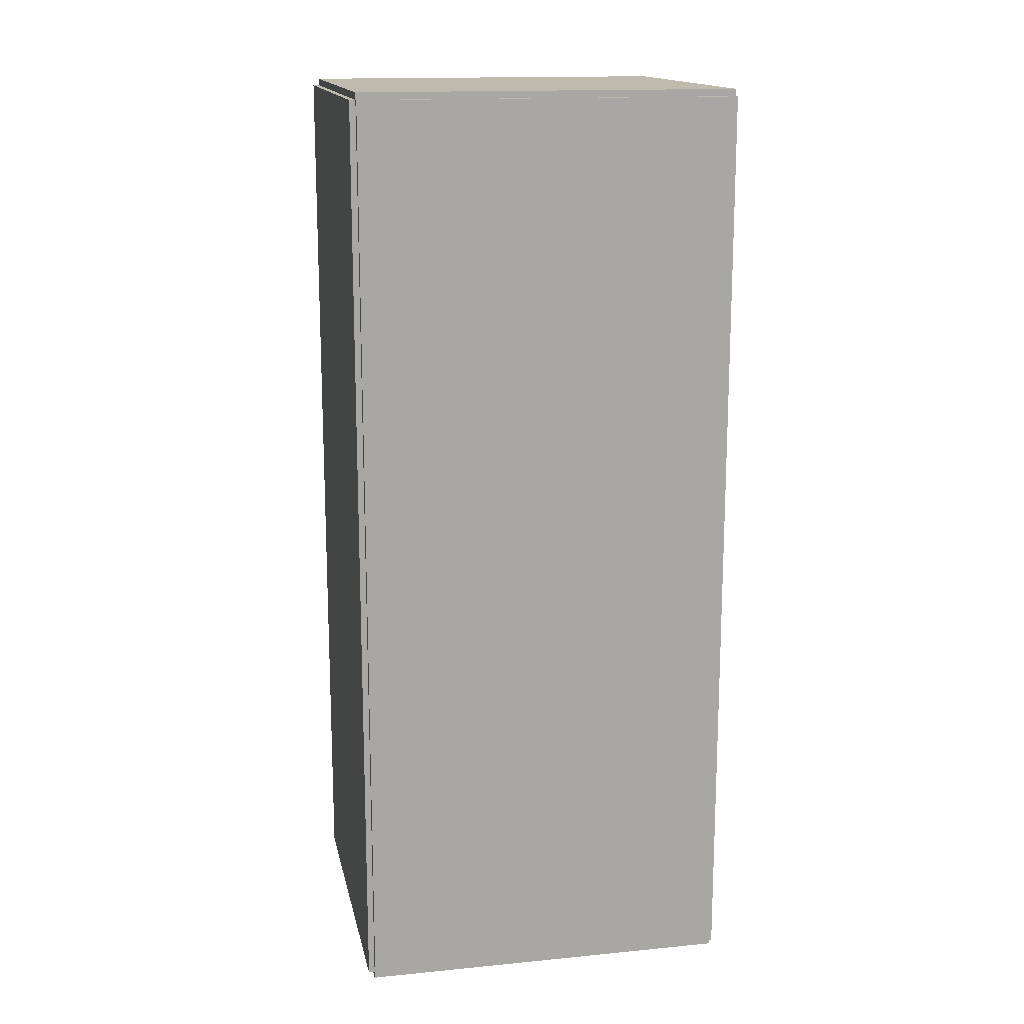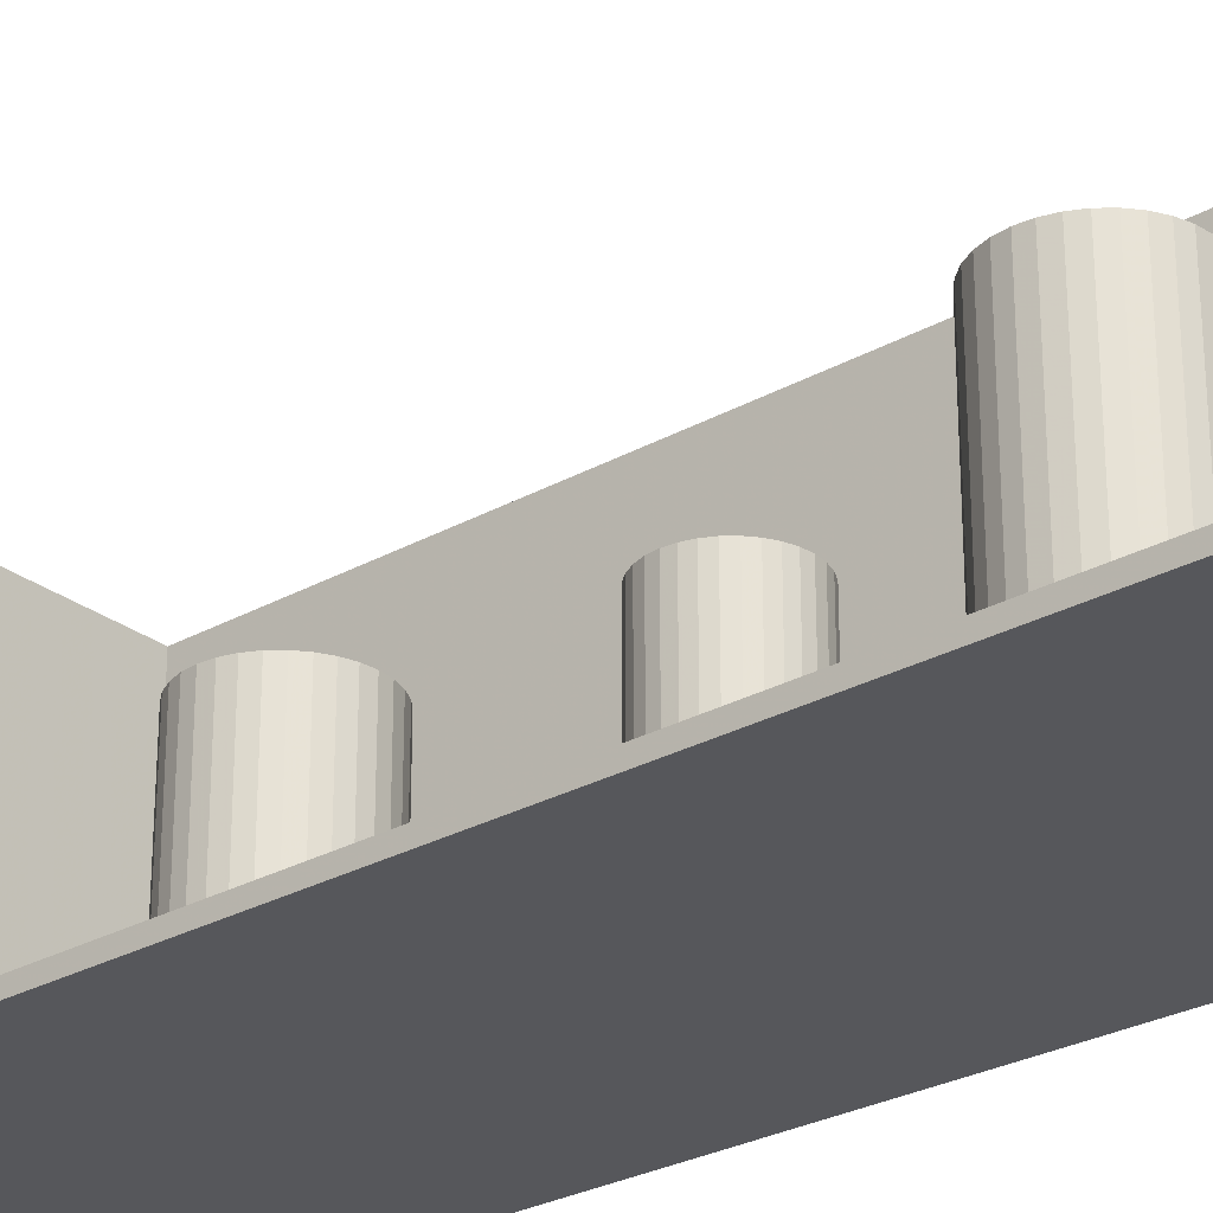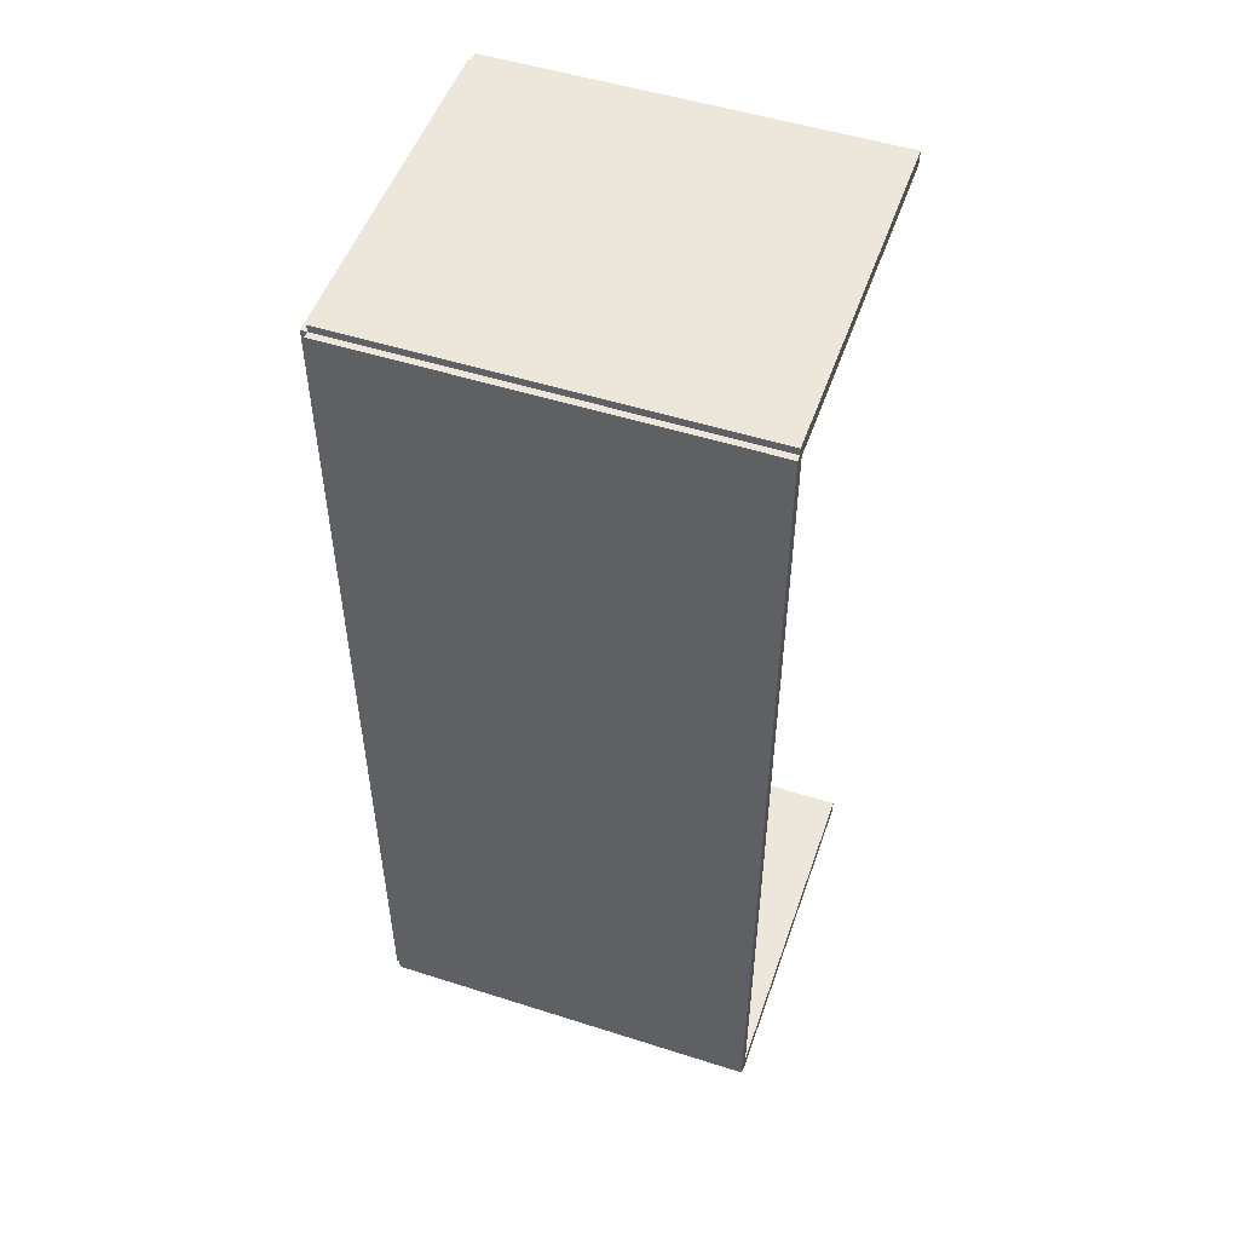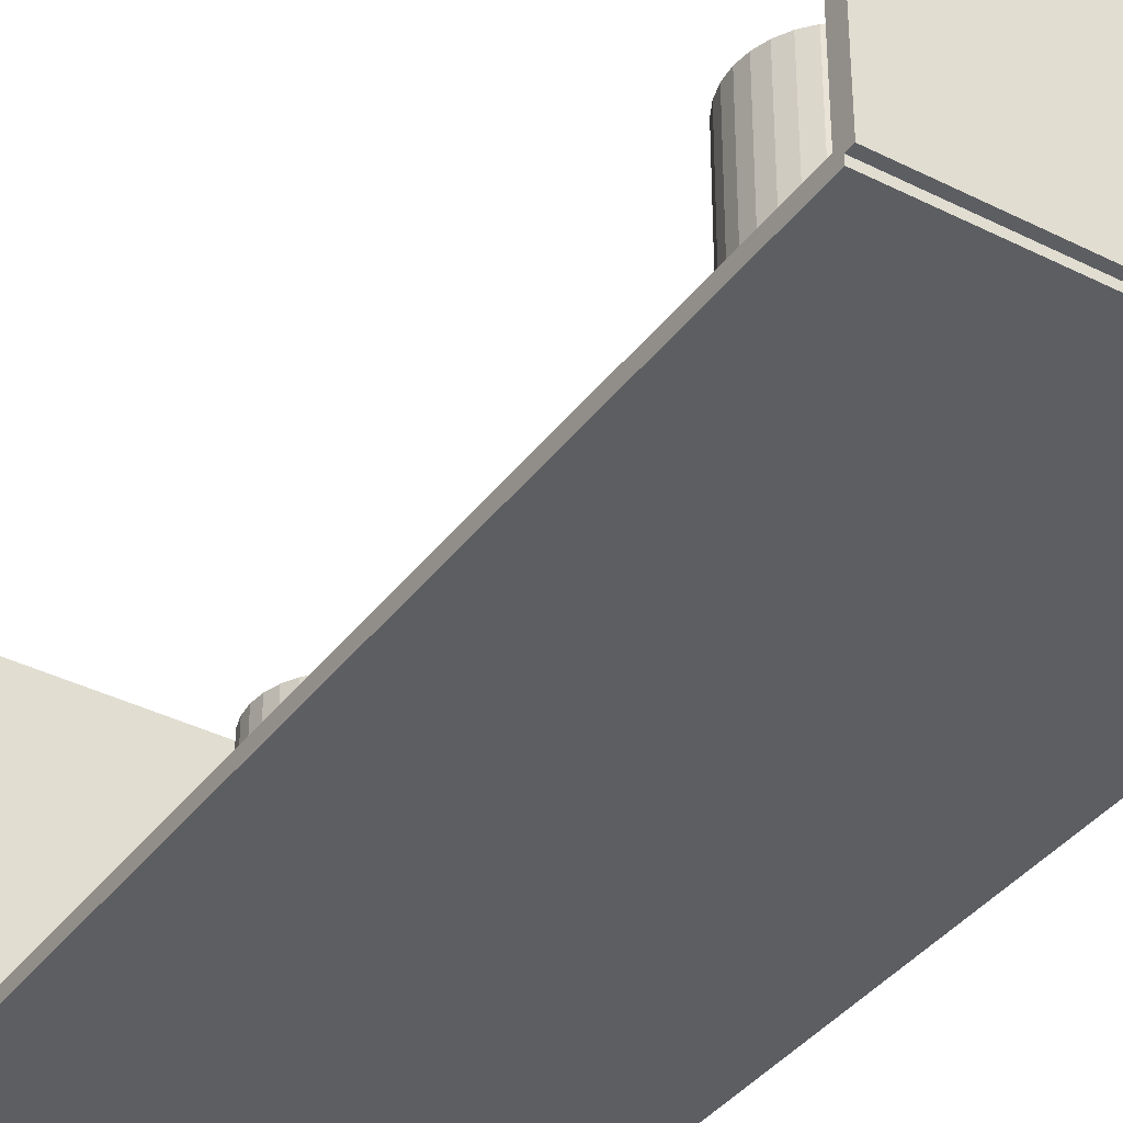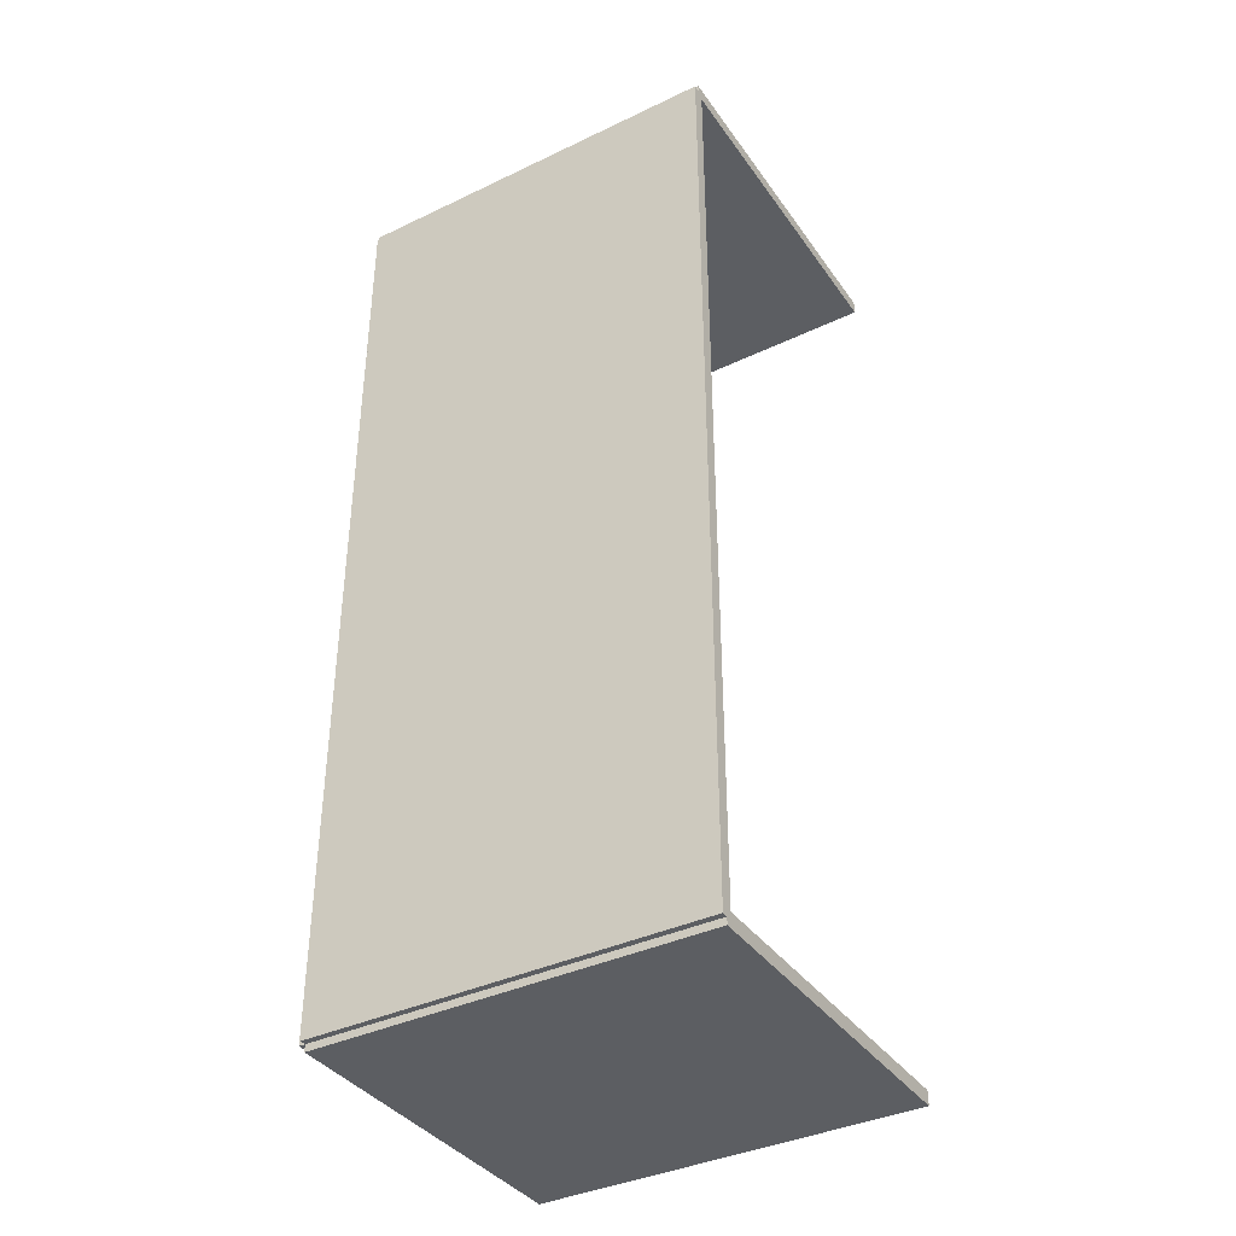
<metadata>
{"format":"obj","ext":"obj","renderer":"f3d","projection":"perspective","resolution":1024,"background":"white","views":[{"elev":15.4,"azim":-101.6,"up":"+Y"},{"elev":-27.4,"azim":130.7,"up":"+Z"},{"elev":51.4,"azim":-70.9,"up":"+Y"},{"elev":-38.0,"azim":147.3,"up":"+Z"},{"elev":-38.1,"azim":-58.8,"up":"+Y"}]}
</metadata>
<code>
v -0.08412 -0.2286 -0.003012
v -0.08412 -0.2286 0.003012
v -0.08412 0.2286 -0.003012
v -0.08412 0.2286 0.003012
v 0.08412 -0.2286 -0.003012
v 0.08412 -0.2286 0.003012
v 0.08412 0.2286 -0.003012
v 0.08412 0.2286 0.003012
v -0.08111 -0.2286 0
v -0.08714 -0.2286 0
v -0.08111 0.2286 0
v -0.08714 0.2286 0
v -0.08111 -0.2286 0.1875
v -0.08714 -0.2286 0.1875
v -0.08111 0.2286 0.1875
v -0.08714 0.2286 0.1875
v -0.08412 0.2252 0.1875
v -0.08412 0.2321 0.1875
v -0.08412 0.2252 0
v -0.08412 0.2321 0
v 0.08412 0.2252 0.1875
v 0.08412 0.2321 0.1875
v 0.08412 0.2252 0
v 0.08412 0.2321 0
v -0.08412 -0.2252 0
v -0.08412 -0.2321 0
v -0.08412 -0.2252 0.1875
v -0.08412 -0.2321 0.1875
v 0.08412 -0.2252 0
v 0.08412 -0.2321 0
v 0.08412 -0.2252 0.1875
v 0.08412 -0.2321 0.1875
v -0.0008465 -0.09833 0.006025
v 0.02874 -0.09833 0.006025
v 0.02874 -0.09833 0.09873
v -0.0008465 -0.09833 0.09873
v 0.02817 -0.09256 0.006025
v 0.02817 -0.09256 0.09873
v 0.02649 -0.08701 0.006025
v 0.02649 -0.08701 0.09873
v 0.02375 -0.0819 0.006025
v 0.02375 -0.0819 0.09873
v 0.02007 -0.07741 0.006025
v 0.02007 -0.07741 0.09873
v 0.01559 -0.07374 0.006025
v 0.01559 -0.07374 0.09873
v 0.01048 -0.071 0.006025
v 0.01048 -0.071 0.09873
v 0.004925 -0.06932 0.006025
v 0.004925 -0.06932 0.09873
v -0.0008465 -0.06875 0.006025
v -0.0008465 -0.06875 0.09873
v -0.006618 -0.06932 0.006025
v -0.006618 -0.06932 0.09873
v -0.01217 -0.071 0.006025
v -0.01217 -0.071 0.09873
v -0.01728 -0.07374 0.006025
v -0.01728 -0.07374 0.09873
v -0.02177 -0.07741 0.006025
v -0.02177 -0.07741 0.09873
v -0.02545 -0.0819 0.006025
v -0.02545 -0.0819 0.09873
v -0.02818 -0.08701 0.006025
v -0.02818 -0.08701 0.09873
v -0.02986 -0.09256 0.006025
v -0.02986 -0.09256 0.09873
v -0.03043 -0.09833 0.006025
v -0.03043 -0.09833 0.09873
v -0.02986 -0.1041 0.006025
v -0.02986 -0.1041 0.09873
v -0.02818 -0.1097 0.006025
v -0.02818 -0.1097 0.09873
v -0.02545 -0.1148 0.006025
v -0.02545 -0.1148 0.09873
v -0.02177 -0.1193 0.006025
v -0.02177 -0.1193 0.09873
v -0.01728 -0.1229 0.006025
v -0.01728 -0.1229 0.09873
v -0.01217 -0.1257 0.006025
v -0.01217 -0.1257 0.09873
v -0.006618 -0.1274 0.006025
v -0.006618 -0.1274 0.09873
v -0.0008465 -0.1279 0.006025
v -0.0008465 -0.1279 0.09873
v 0.004925 -0.1274 0.006025
v 0.004925 -0.1274 0.09873
v 0.01048 -0.1257 0.006025
v 0.01048 -0.1257 0.09873
v 0.01559 -0.1229 0.006025
v 0.01559 -0.1229 0.09873
v 0.02007 -0.1193 0.006025
v 0.02007 -0.1193 0.09873
v 0.02375 -0.1148 0.006025
v 0.02375 -0.1148 0.09873
v 0.02649 -0.1097 0.006025
v 0.02649 -0.1097 0.09873
v 0.02817 -0.1041 0.006025
v 0.02817 -0.1041 0.09873
v -0.03132 0.01101 0.006025
v -0.006813 0.01101 0.006025
v -0.006813 0.01101 0.1052
v -0.03132 0.01101 0.1052
v -0.007284 0.0158 0.006025
v -0.007284 0.0158 0.1052
v -0.008679 0.02039 0.006025
v -0.008679 0.02039 0.1052
v -0.01094 0.02463 0.006025
v -0.01094 0.02463 0.1052
v -0.01399 0.02834 0.006025
v -0.01399 0.02834 0.1052
v -0.01771 0.03139 0.006025
v -0.01771 0.03139 0.1052
v -0.02194 0.03366 0.006025
v -0.02194 0.03366 0.1052
v -0.02654 0.03505 0.006025
v -0.02654 0.03505 0.1052
v -0.03132 0.03552 0.006025
v -0.03132 0.03552 0.1052
v -0.0361 0.03505 0.006025
v -0.0361 0.03505 0.1052
v -0.0407 0.03366 0.006025
v -0.0407 0.03366 0.1052
v -0.04494 0.03139 0.006025
v -0.04494 0.03139 0.1052
v -0.04865 0.02834 0.006025
v -0.04865 0.02834 0.1052
v -0.0517 0.02463 0.006025
v -0.0517 0.02463 0.1052
v -0.05397 0.02039 0.006025
v -0.05397 0.02039 0.1052
v -0.05536 0.0158 0.006025
v -0.05536 0.0158 0.1052
v -0.05583 0.01101 0.006025
v -0.05583 0.01101 0.1052
v -0.05536 0.006232 0.006025
v -0.05536 0.006232 0.1052
v -0.05397 0.001634 0.006025
v -0.05397 0.001634 0.1052
v -0.0517 -0.002603 0.006025
v -0.0517 -0.002603 0.1052
v -0.04865 -0.006317 0.006025
v -0.04865 -0.006317 0.1052
v -0.04494 -0.009365 0.006025
v -0.04494 -0.009365 0.1052
v -0.0407 -0.01163 0.006025
v -0.0407 -0.01163 0.1052
v -0.0361 -0.01302 0.006025
v -0.0361 -0.01302 0.1052
v -0.03132 -0.0135 0.006025
v -0.03132 -0.0135 0.1052
v -0.02654 -0.01302 0.006025
v -0.02654 -0.01302 0.1052
v -0.02194 -0.01163 0.006025
v -0.02194 -0.01163 0.1052
v -0.01771 -0.009365 0.006025
v -0.01771 -0.009365 0.1052
v -0.01399 -0.006317 0.006025
v -0.01399 -0.006317 0.1052
v -0.01094 -0.002603 0.006025
v -0.01094 -0.002603 0.1052
v -0.008679 0.001634 0.006025
v -0.008679 0.001634 0.1052
v -0.007284 0.006232 0.006025
v -0.007284 0.006232 0.1052
v 0.02344 0.1505 0.006025
v 0.05185 0.1505 0.006025
v 0.05185 0.1505 0.1044
v 0.02344 0.1505 0.1044
v 0.05131 0.156 0.006025
v 0.05131 0.156 0.1044
v 0.04969 0.1614 0.006025
v 0.04969 0.1614 0.1044
v 0.04706 0.1663 0.006025
v 0.04706 0.1663 0.1044
v 0.04353 0.1706 0.006025
v 0.04353 0.1706 0.1044
v 0.03923 0.1741 0.006025
v 0.03923 0.1741 0.1044
v 0.03431 0.1767 0.006025
v 0.03431 0.1767 0.1044
v 0.02899 0.1784 0.006025
v 0.02899 0.1784 0.1044
v 0.02344 0.1789 0.006025
v 0.02344 0.1789 0.1044
v 0.0179 0.1784 0.006025
v 0.0179 0.1784 0.1044
v 0.01257 0.1767 0.006025
v 0.01257 0.1767 0.1044
v 0.007661 0.1741 0.006025
v 0.007661 0.1741 0.1044
v 0.003356 0.1706 0.006025
v 0.003356 0.1706 0.1044
v -0.0001769 0.1663 0.006025
v -0.0001769 0.1663 0.1044
v -0.002802 0.1614 0.006025
v -0.002802 0.1614 0.1044
v -0.004419 0.156 0.006025
v -0.004419 0.156 0.1044
v -0.004964 0.1505 0.006025
v -0.004964 0.1505 0.1044
v -0.004419 0.145 0.006025
v -0.004419 0.145 0.1044
v -0.002802 0.1396 0.006025
v -0.002802 0.1396 0.1044
v -0.0001769 0.1347 0.006025
v -0.0001769 0.1347 0.1044
v 0.003356 0.1304 0.006025
v 0.003356 0.1304 0.1044
v 0.007661 0.1269 0.006025
v 0.007661 0.1269 0.1044
v 0.01257 0.1243 0.006025
v 0.01257 0.1243 0.1044
v 0.0179 0.1226 0.006025
v 0.0179 0.1226 0.1044
v 0.02344 0.1221 0.006025
v 0.02344 0.1221 0.1044
v 0.02899 0.1226 0.006025
v 0.02899 0.1226 0.1044
v 0.03431 0.1243 0.006025
v 0.03431 0.1243 0.1044
v 0.03923 0.1269 0.006025
v 0.03923 0.1269 0.1044
v 0.04353 0.1304 0.006025
v 0.04353 0.1304 0.1044
v 0.04706 0.1347 0.006025
v 0.04706 0.1347 0.1044
v 0.04969 0.1396 0.006025
v 0.04969 0.1396 0.1044
v 0.05131 0.145 0.006025
v 0.05131 0.145 0.1044
f 2 4 1
f 5 2 1
f 1 4 3
f 3 5 1
f 2 8 4
f 6 2 5
f 6 8 2
f 4 8 3
f 7 5 3
f 3 8 7
f 7 6 5
f 8 6 7
f 10 12 9
f 13 10 9
f 9 12 11
f 11 13 9
f 10 16 12
f 14 10 13
f 14 16 10
f 12 16 11
f 15 13 11
f 11 16 15
f 15 14 13
f 16 14 15
f 18 20 17
f 21 18 17
f 17 20 19
f 19 21 17
f 18 24 20
f 22 18 21
f 22 24 18
f 20 24 19
f 23 21 19
f 19 24 23
f 23 22 21
f 24 22 23
f 26 28 25
f 29 26 25
f 25 28 27
f 27 29 25
f 26 32 28
f 30 26 29
f 30 32 26
f 28 32 27
f 31 29 27
f 27 32 31
f 31 30 29
f 32 30 31
f 34 33 37
f 34 37 35
f 35 37 38
f 35 38 36
f 37 33 39
f 37 39 38
f 38 39 40
f 38 40 36
f 39 33 41
f 39 41 40
f 40 41 42
f 40 42 36
f 41 33 43
f 41 43 42
f 42 43 44
f 42 44 36
f 43 33 45
f 43 45 44
f 44 45 46
f 44 46 36
f 45 33 47
f 45 47 46
f 46 47 48
f 46 48 36
f 47 33 49
f 47 49 48
f 48 49 50
f 48 50 36
f 49 33 51
f 49 51 50
f 50 51 52
f 50 52 36
f 51 33 53
f 51 53 52
f 52 53 54
f 52 54 36
f 53 33 55
f 53 55 54
f 54 55 56
f 54 56 36
f 55 33 57
f 55 57 56
f 56 57 58
f 56 58 36
f 57 33 59
f 57 59 58
f 58 59 60
f 58 60 36
f 59 33 61
f 59 61 60
f 60 61 62
f 60 62 36
f 61 33 63
f 61 63 62
f 62 63 64
f 62 64 36
f 63 33 65
f 63 65 64
f 64 65 66
f 64 66 36
f 65 33 67
f 65 67 66
f 66 67 68
f 66 68 36
f 67 33 69
f 67 69 68
f 68 69 70
f 68 70 36
f 69 33 71
f 69 71 70
f 70 71 72
f 70 72 36
f 71 33 73
f 71 73 72
f 72 73 74
f 72 74 36
f 73 33 75
f 73 75 74
f 74 75 76
f 74 76 36
f 75 33 77
f 75 77 76
f 76 77 78
f 76 78 36
f 77 33 79
f 77 79 78
f 78 79 80
f 78 80 36
f 79 33 81
f 79 81 80
f 80 81 82
f 80 82 36
f 81 33 83
f 81 83 82
f 82 83 84
f 82 84 36
f 83 33 85
f 83 85 84
f 84 85 86
f 84 86 36
f 85 33 87
f 85 87 86
f 86 87 88
f 86 88 36
f 87 33 89
f 87 89 88
f 88 89 90
f 88 90 36
f 89 33 91
f 89 91 90
f 90 91 92
f 90 92 36
f 91 33 93
f 91 93 92
f 92 93 94
f 92 94 36
f 93 33 95
f 93 95 94
f 94 95 96
f 94 96 36
f 95 33 97
f 95 97 96
f 96 97 98
f 96 98 36
f 97 33 34
f 97 34 98
f 98 34 35
f 98 35 36
f 100 99 103
f 100 103 101
f 101 103 104
f 101 104 102
f 103 99 105
f 103 105 104
f 104 105 106
f 104 106 102
f 105 99 107
f 105 107 106
f 106 107 108
f 106 108 102
f 107 99 109
f 107 109 108
f 108 109 110
f 108 110 102
f 109 99 111
f 109 111 110
f 110 111 112
f 110 112 102
f 111 99 113
f 111 113 112
f 112 113 114
f 112 114 102
f 113 99 115
f 113 115 114
f 114 115 116
f 114 116 102
f 115 99 117
f 115 117 116
f 116 117 118
f 116 118 102
f 117 99 119
f 117 119 118
f 118 119 120
f 118 120 102
f 119 99 121
f 119 121 120
f 120 121 122
f 120 122 102
f 121 99 123
f 121 123 122
f 122 123 124
f 122 124 102
f 123 99 125
f 123 125 124
f 124 125 126
f 124 126 102
f 125 99 127
f 125 127 126
f 126 127 128
f 126 128 102
f 127 99 129
f 127 129 128
f 128 129 130
f 128 130 102
f 129 99 131
f 129 131 130
f 130 131 132
f 130 132 102
f 131 99 133
f 131 133 132
f 132 133 134
f 132 134 102
f 133 99 135
f 133 135 134
f 134 135 136
f 134 136 102
f 135 99 137
f 135 137 136
f 136 137 138
f 136 138 102
f 137 99 139
f 137 139 138
f 138 139 140
f 138 140 102
f 139 99 141
f 139 141 140
f 140 141 142
f 140 142 102
f 141 99 143
f 141 143 142
f 142 143 144
f 142 144 102
f 143 99 145
f 143 145 144
f 144 145 146
f 144 146 102
f 145 99 147
f 145 147 146
f 146 147 148
f 146 148 102
f 147 99 149
f 147 149 148
f 148 149 150
f 148 150 102
f 149 99 151
f 149 151 150
f 150 151 152
f 150 152 102
f 151 99 153
f 151 153 152
f 152 153 154
f 152 154 102
f 153 99 155
f 153 155 154
f 154 155 156
f 154 156 102
f 155 99 157
f 155 157 156
f 156 157 158
f 156 158 102
f 157 99 159
f 157 159 158
f 158 159 160
f 158 160 102
f 159 99 161
f 159 161 160
f 160 161 162
f 160 162 102
f 161 99 163
f 161 163 162
f 162 163 164
f 162 164 102
f 163 99 100
f 163 100 164
f 164 100 101
f 164 101 102
f 166 165 169
f 166 169 167
f 167 169 170
f 167 170 168
f 169 165 171
f 169 171 170
f 170 171 172
f 170 172 168
f 171 165 173
f 171 173 172
f 172 173 174
f 172 174 168
f 173 165 175
f 173 175 174
f 174 175 176
f 174 176 168
f 175 165 177
f 175 177 176
f 176 177 178
f 176 178 168
f 177 165 179
f 177 179 178
f 178 179 180
f 178 180 168
f 179 165 181
f 179 181 180
f 180 181 182
f 180 182 168
f 181 165 183
f 181 183 182
f 182 183 184
f 182 184 168
f 183 165 185
f 183 185 184
f 184 185 186
f 184 186 168
f 185 165 187
f 185 187 186
f 186 187 188
f 186 188 168
f 187 165 189
f 187 189 188
f 188 189 190
f 188 190 168
f 189 165 191
f 189 191 190
f 190 191 192
f 190 192 168
f 191 165 193
f 191 193 192
f 192 193 194
f 192 194 168
f 193 165 195
f 193 195 194
f 194 195 196
f 194 196 168
f 195 165 197
f 195 197 196
f 196 197 198
f 196 198 168
f 197 165 199
f 197 199 198
f 198 199 200
f 198 200 168
f 199 165 201
f 199 201 200
f 200 201 202
f 200 202 168
f 201 165 203
f 201 203 202
f 202 203 204
f 202 204 168
f 203 165 205
f 203 205 204
f 204 205 206
f 204 206 168
f 205 165 207
f 205 207 206
f 206 207 208
f 206 208 168
f 207 165 209
f 207 209 208
f 208 209 210
f 208 210 168
f 209 165 211
f 209 211 210
f 210 211 212
f 210 212 168
f 211 165 213
f 211 213 212
f 212 213 214
f 212 214 168
f 213 165 215
f 213 215 214
f 214 215 216
f 214 216 168
f 215 165 217
f 215 217 216
f 216 217 218
f 216 218 168
f 217 165 219
f 217 219 218
f 218 219 220
f 218 220 168
f 219 165 221
f 219 221 220
f 220 221 222
f 220 222 168
f 221 165 223
f 221 223 222
f 222 223 224
f 222 224 168
f 223 165 225
f 223 225 224
f 224 225 226
f 224 226 168
f 225 165 227
f 225 227 226
f 226 227 228
f 226 228 168
f 227 165 229
f 227 229 228
f 228 229 230
f 228 230 168
f 229 165 166
f 229 166 230
f 230 166 167
f 230 167 168

</code>
